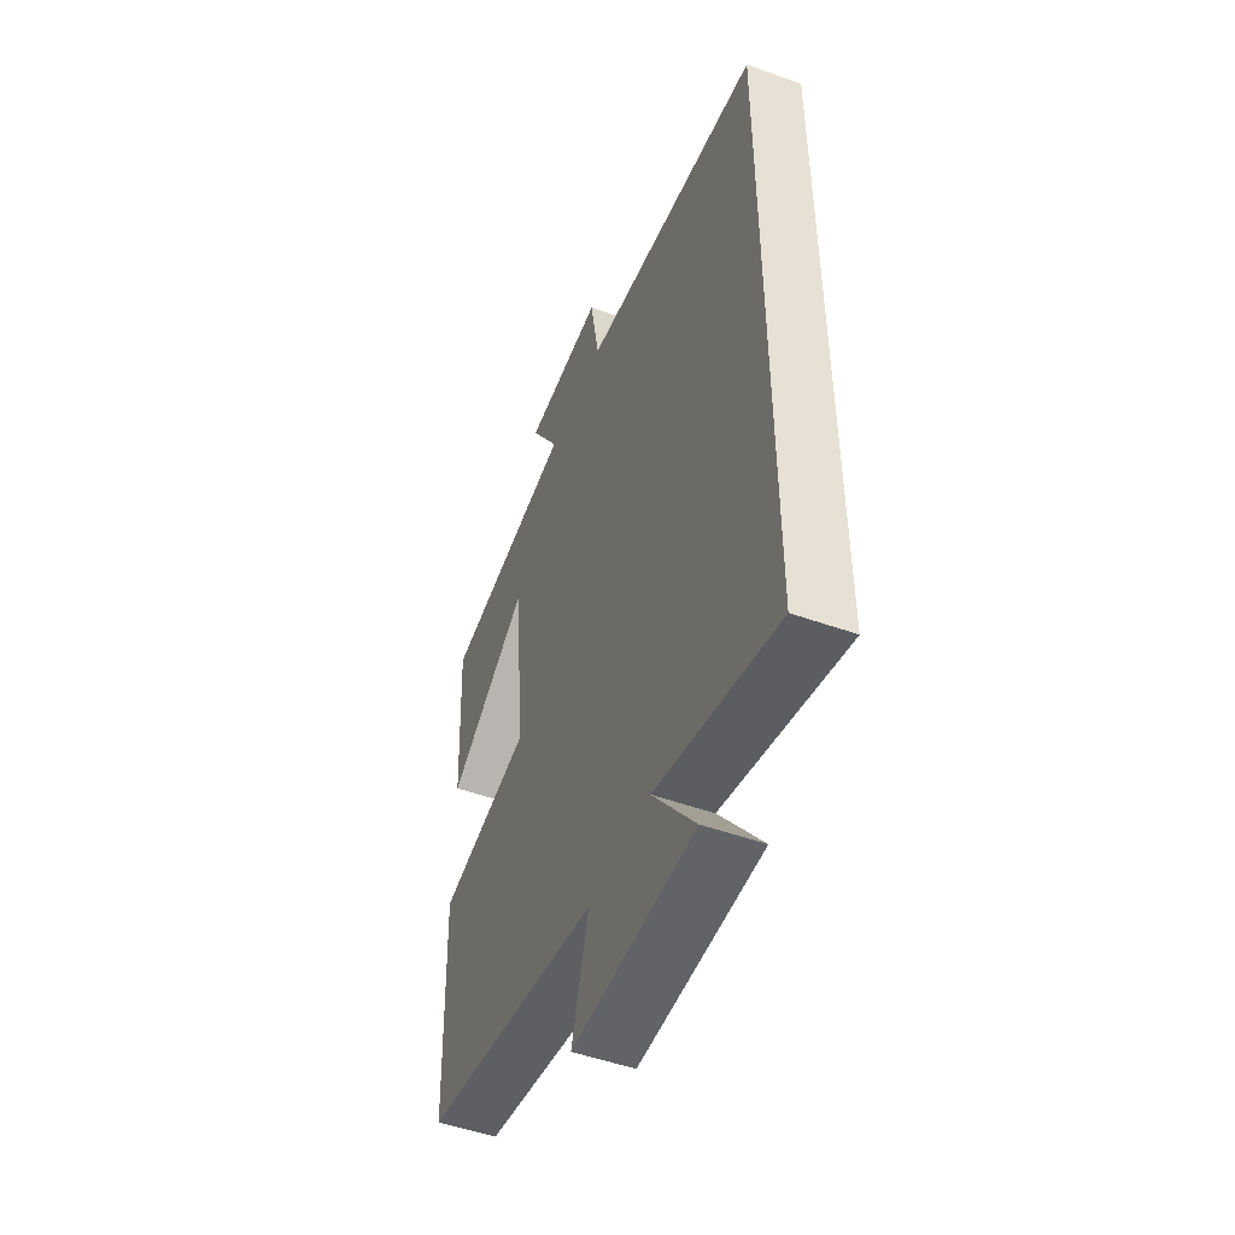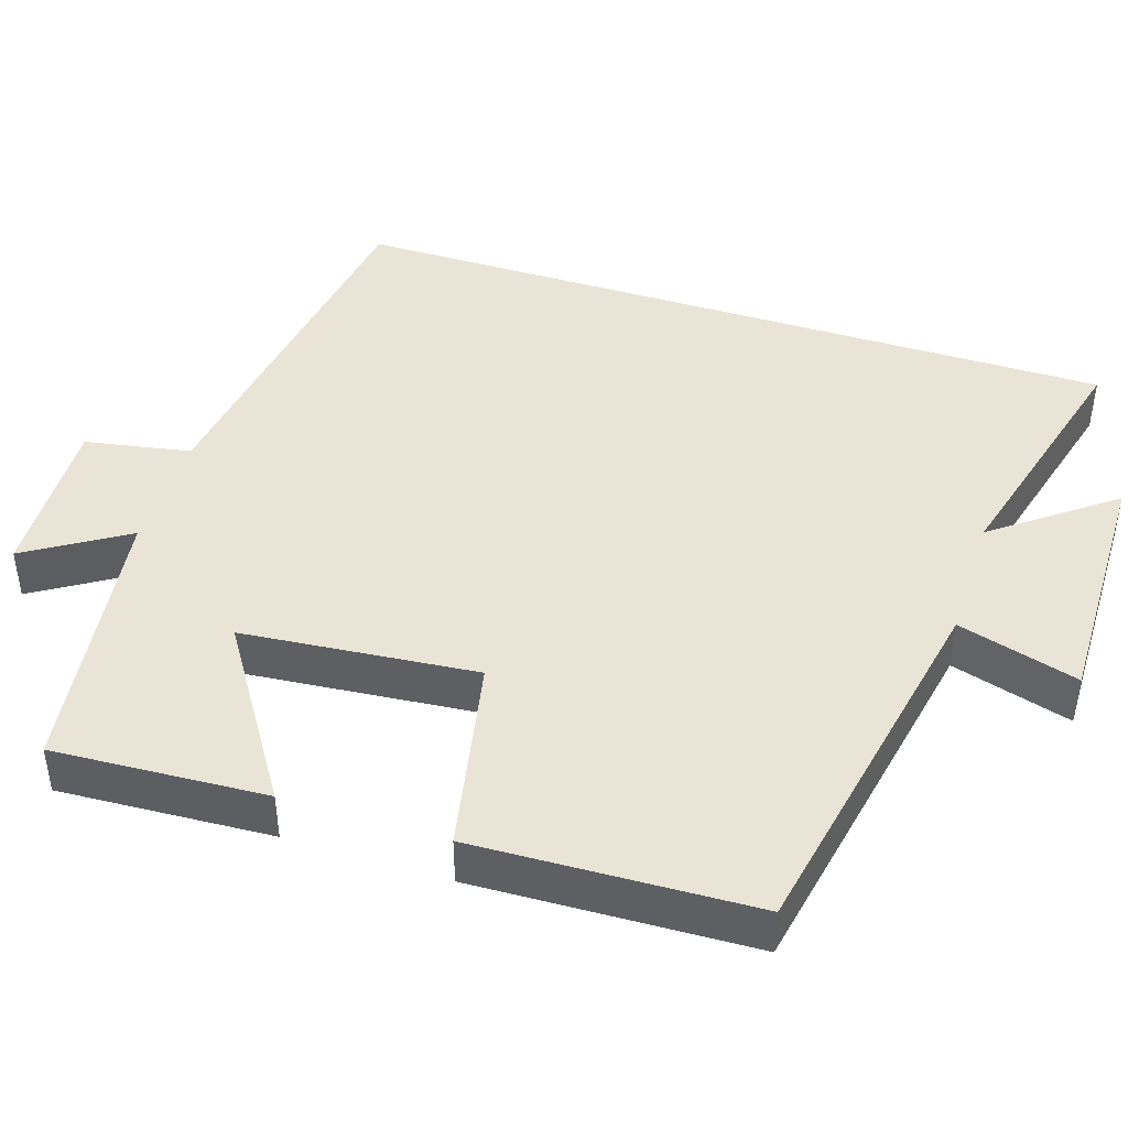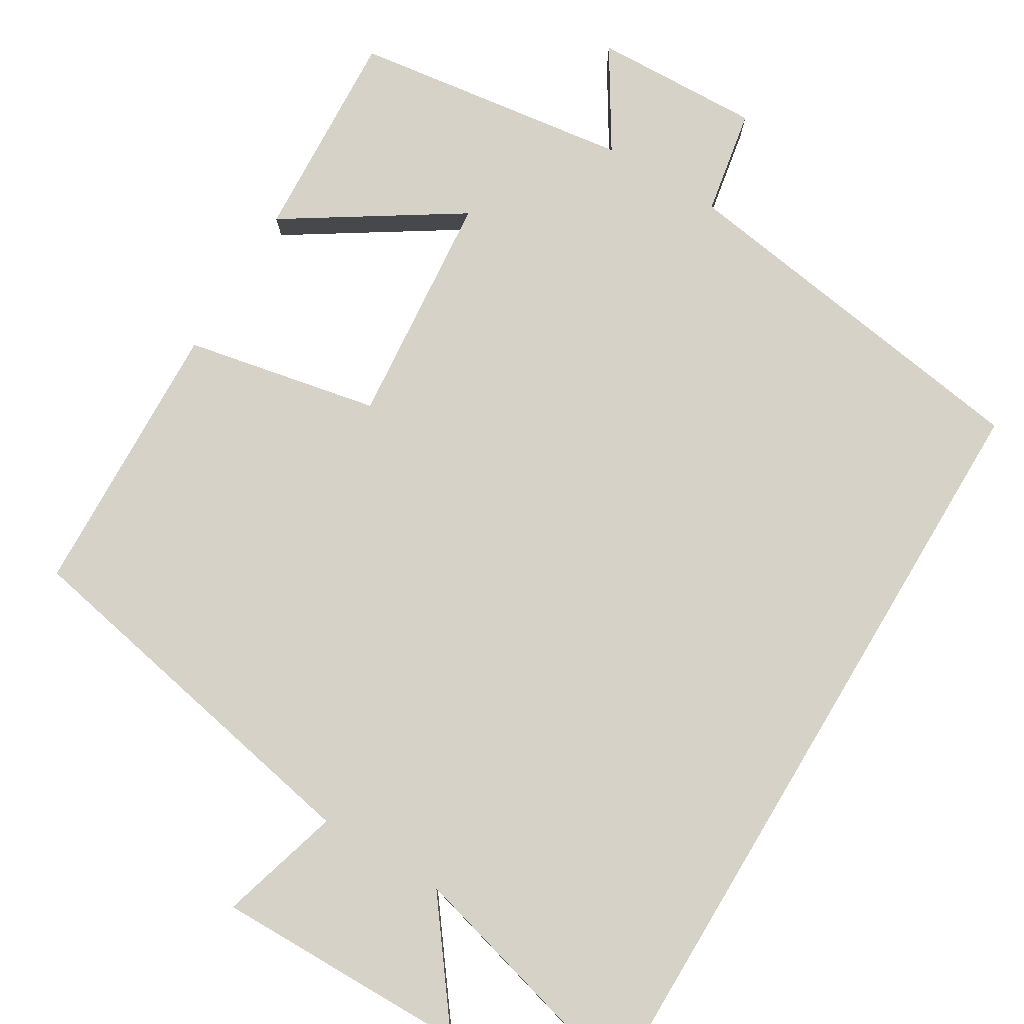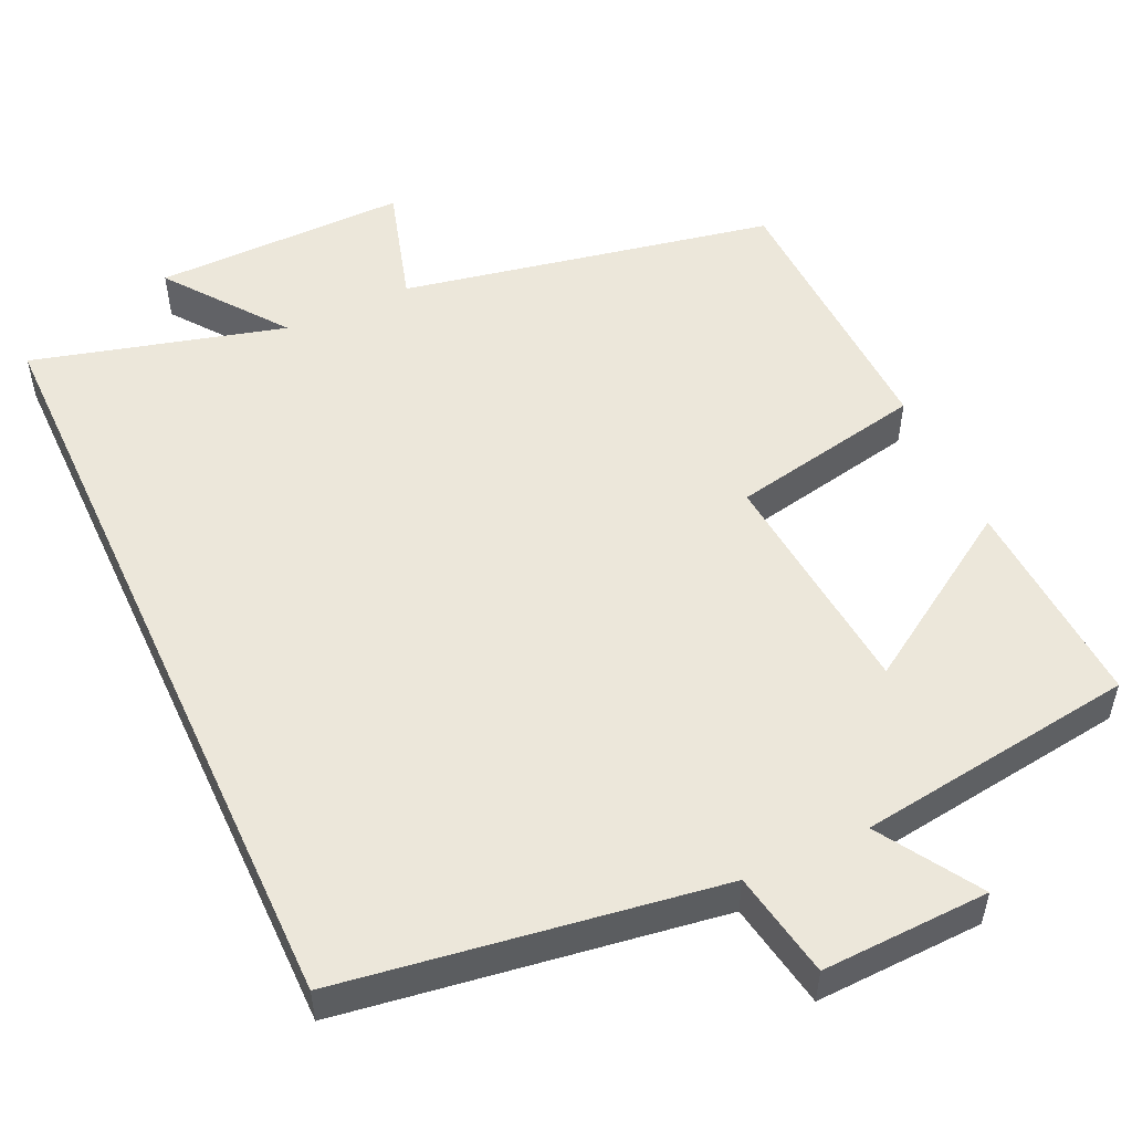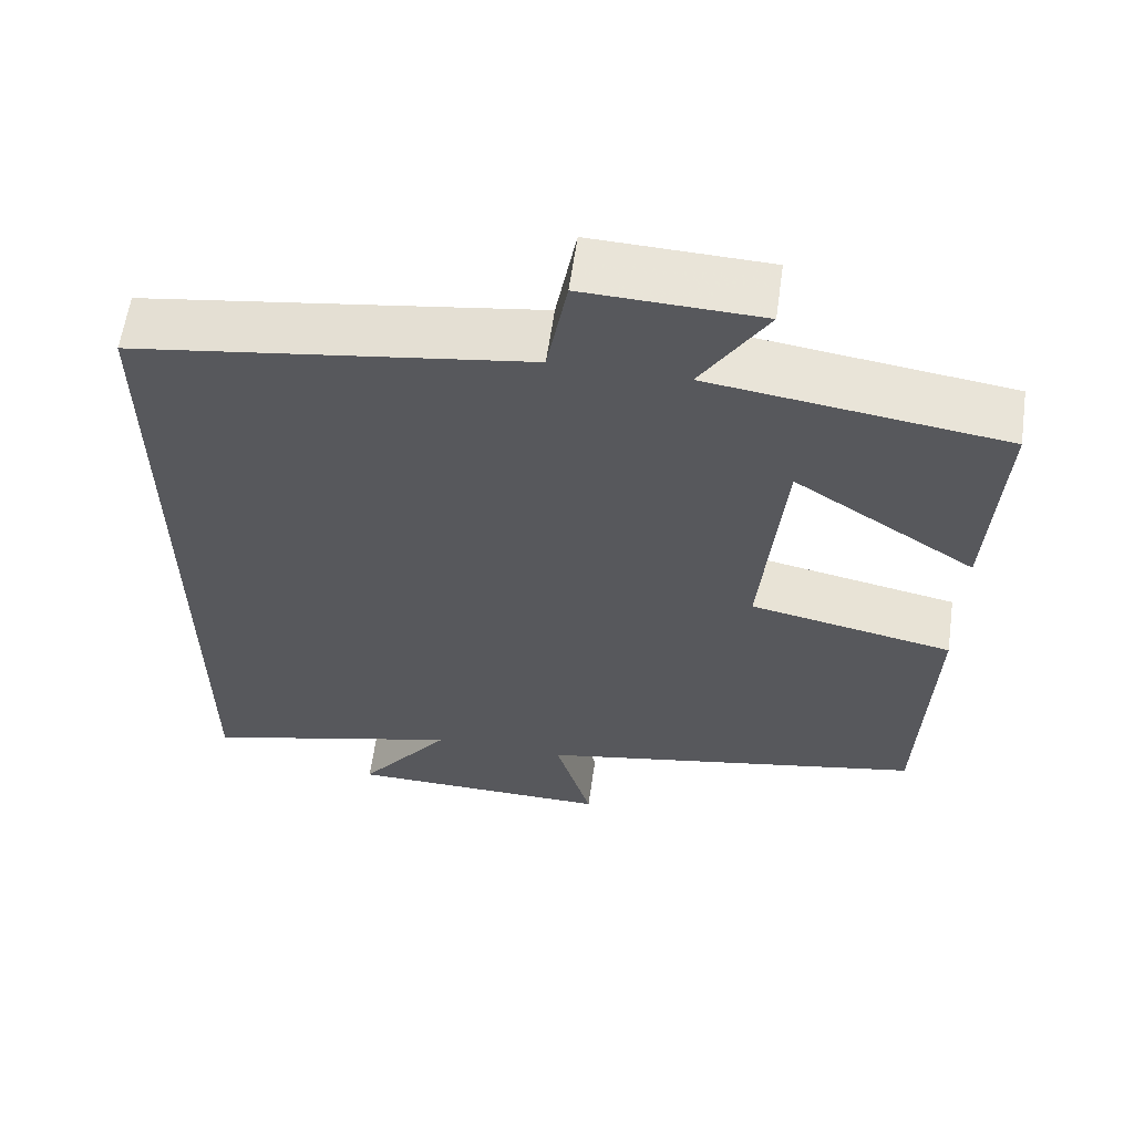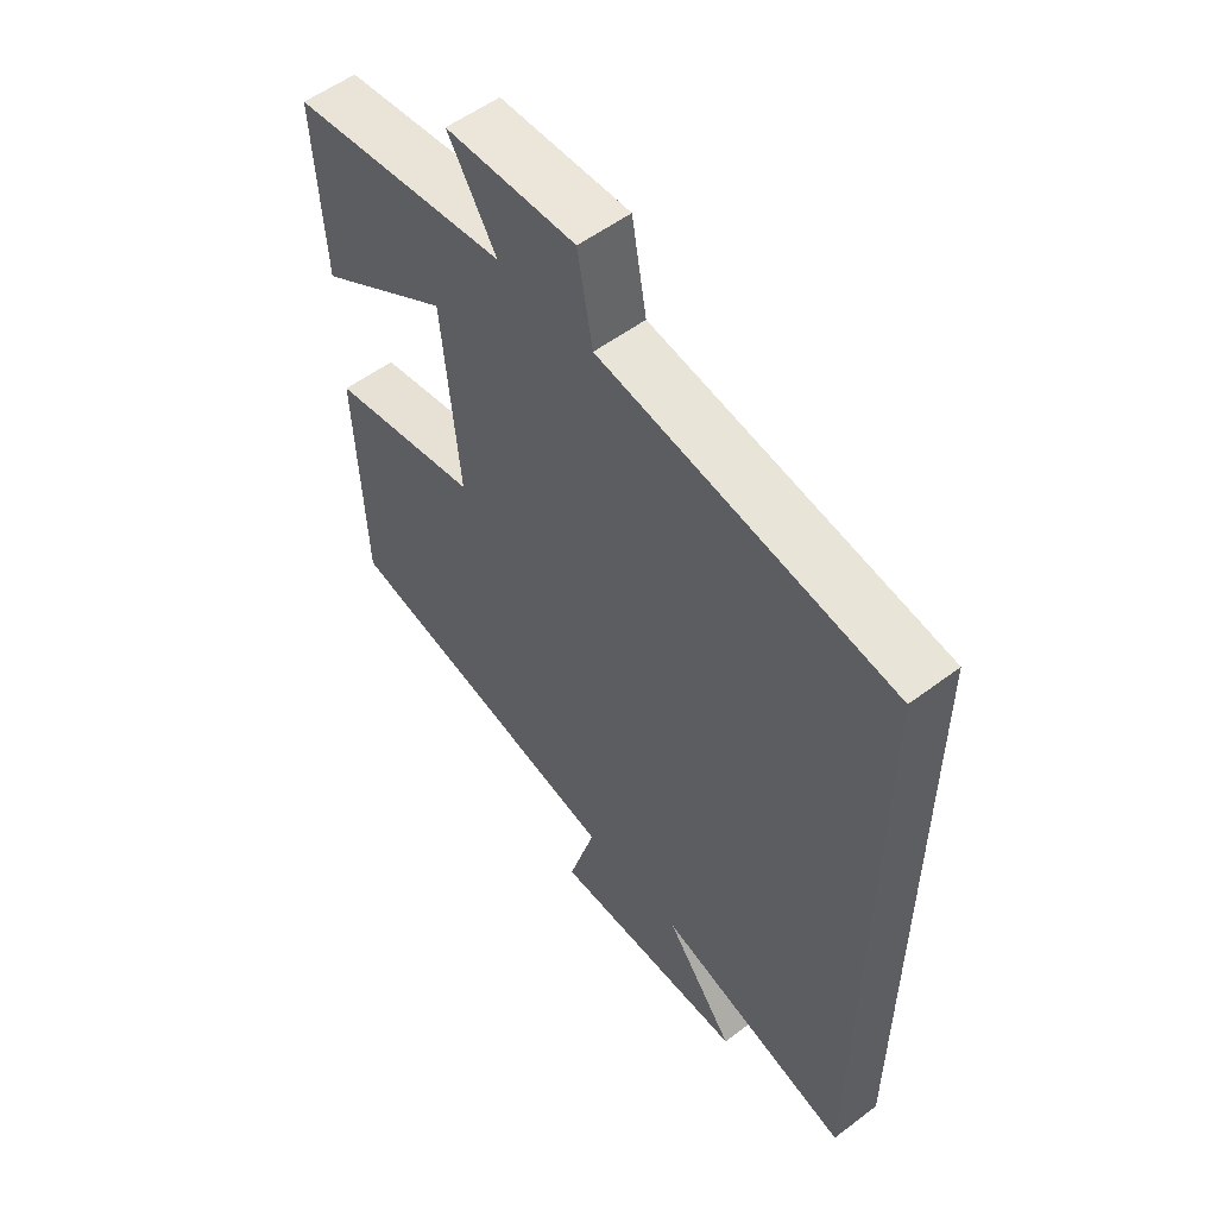
<metadata>
{"format":"obj","ext":"obj","renderer":"f3d","projection":"perspective","resolution":1024,"background":"white","views":[{"elev":-50.3,"azim":-111.4,"up":"+Z"},{"elev":43.7,"azim":107.8,"up":"+Y"},{"elev":78.3,"azim":-149.0,"up":"+Y"},{"elev":52.3,"azim":-24.8,"up":"+Y"},{"elev":60.5,"azim":8.1,"up":"+Z"},{"elev":55.0,"azim":-128.5,"up":"+Z"}]}
</metadata>
<code>
v 0.515 0.07 0.45
v 0.5 0.07 0.172
v 0.275 0.07 0.317
v 0.247 0.07 0.011
v 0.5 0.07 -0.04
v 0.487 0.07 -0.405
v -0.001 0.07 -0.5
v 0.045 0.07 -0.658
v -0.287 0.07 -0.654
v -0.171 0.07 -0.5
v -0.5 0.07 -0.588
v -0.5 0.07 0.427
v -0.011 0.07 0.5
v 0.014 0.07 0.638
v 0.232 0.07 0.63
v 0.151 0.07 0.5
v 0.515 0 0.45
v 0.5 0 0.172
v 0.275 0 0.317
v 0.247 0 0.011
v 0.5 0 -0.04
v 0.487 0 -0.405
v -0.001 0 -0.5
v 0.045 0 -0.658
v -0.287 0 -0.654
v -0.171 0 -0.5
v -0.5 0 -0.588
v -0.5 0 0.427
v -0.011 0 0.5
v 0.014 0 0.638
v 0.232 0 0.63
v 0.151 0 0.5
f 13 14 15 16
f 12 13 16
f 11 12 16
f 10 11 16
f 7 8 9 10
f 6 7 10
f 5 6 10
f 4 5 10
f 3 4 10 16
f 1 2 3 16
f 32 31 30 29
f 32 29 28
f 32 28 27
f 32 27 26
f 26 25 24 23
f 26 23 22
f 26 22 21
f 26 21 20
f 32 26 20 19
f 32 19 18 17
f 1 17 18 2
f 2 18 19 3
f 3 19 20 4
f 4 20 21 5
f 5 21 22 6
f 6 22 23 7
f 7 23 24 8
f 8 24 25 9
f 9 25 26 10
f 10 26 27 11
f 11 27 28 12
f 12 28 29 13
f 13 29 30 14
f 14 30 31 15
f 15 31 32 16
f 16 32 17 1

</code>
